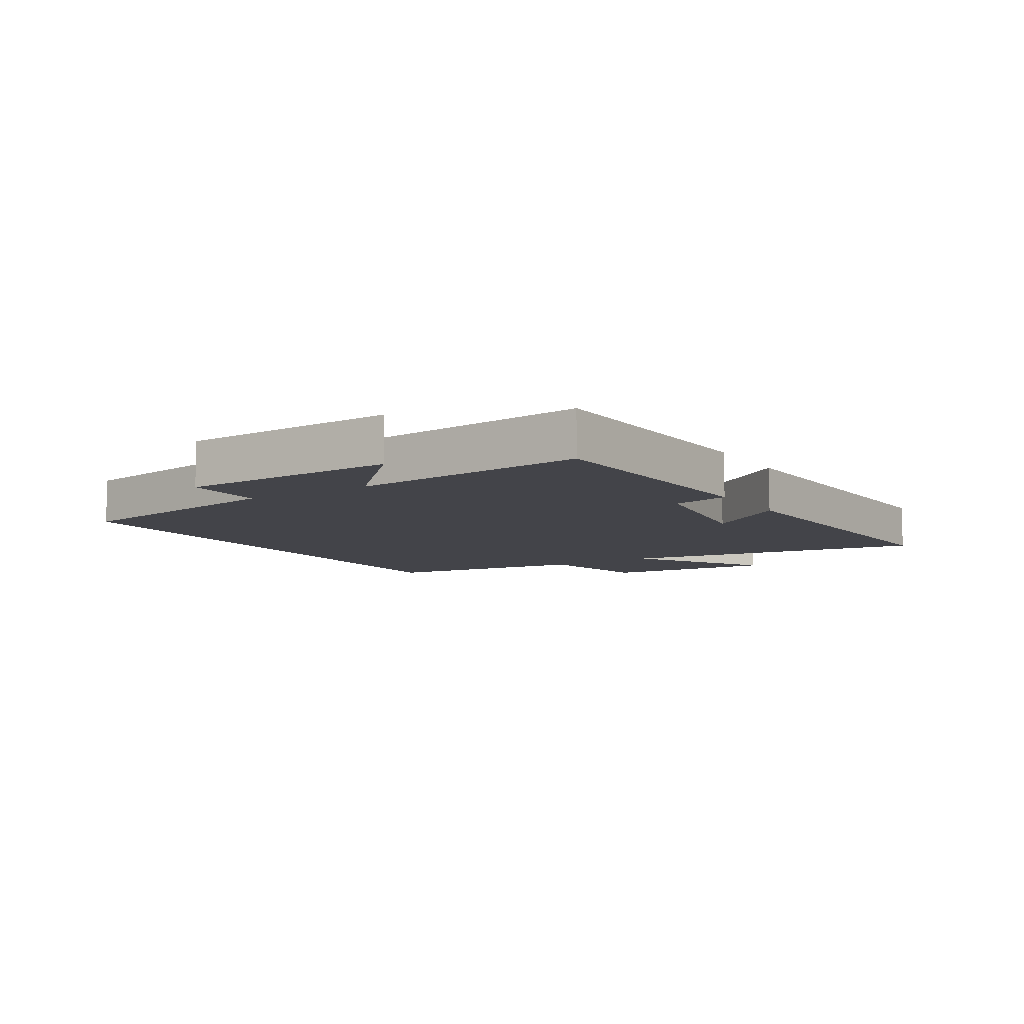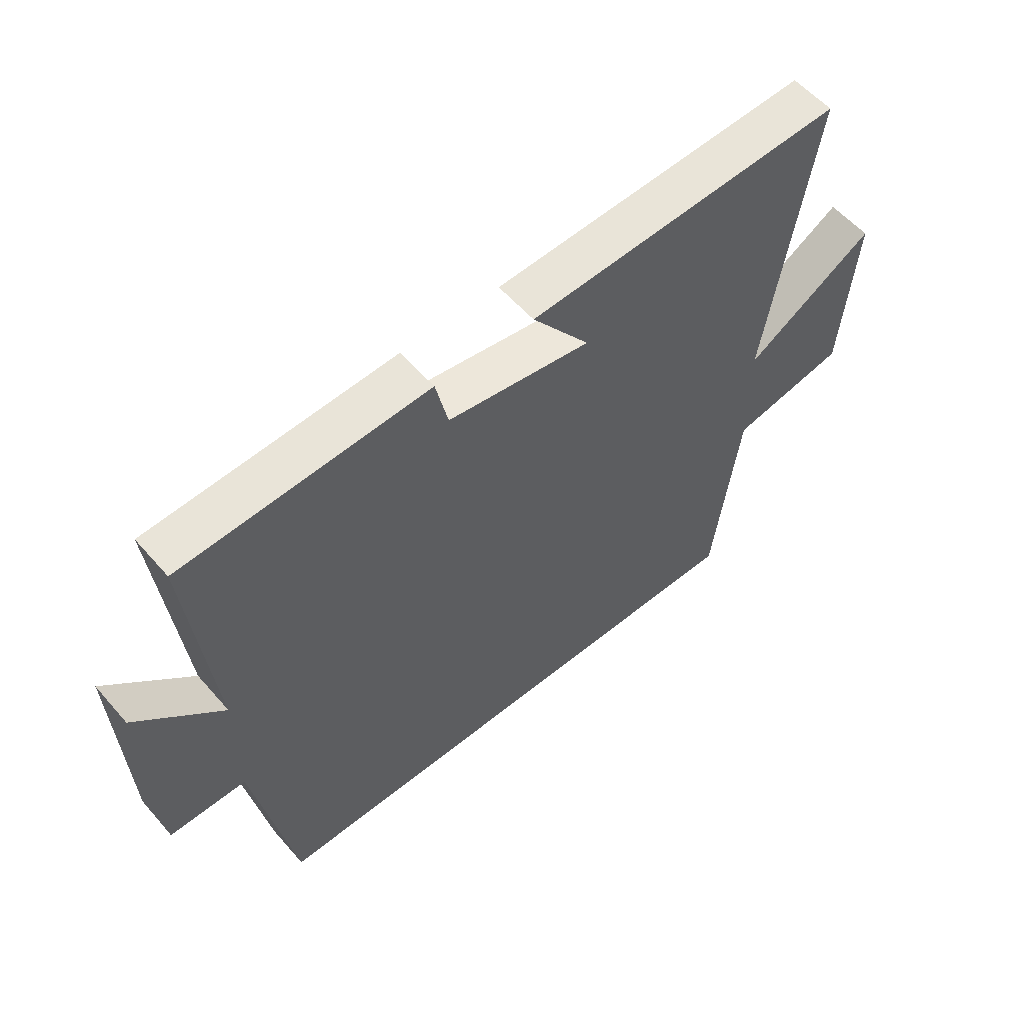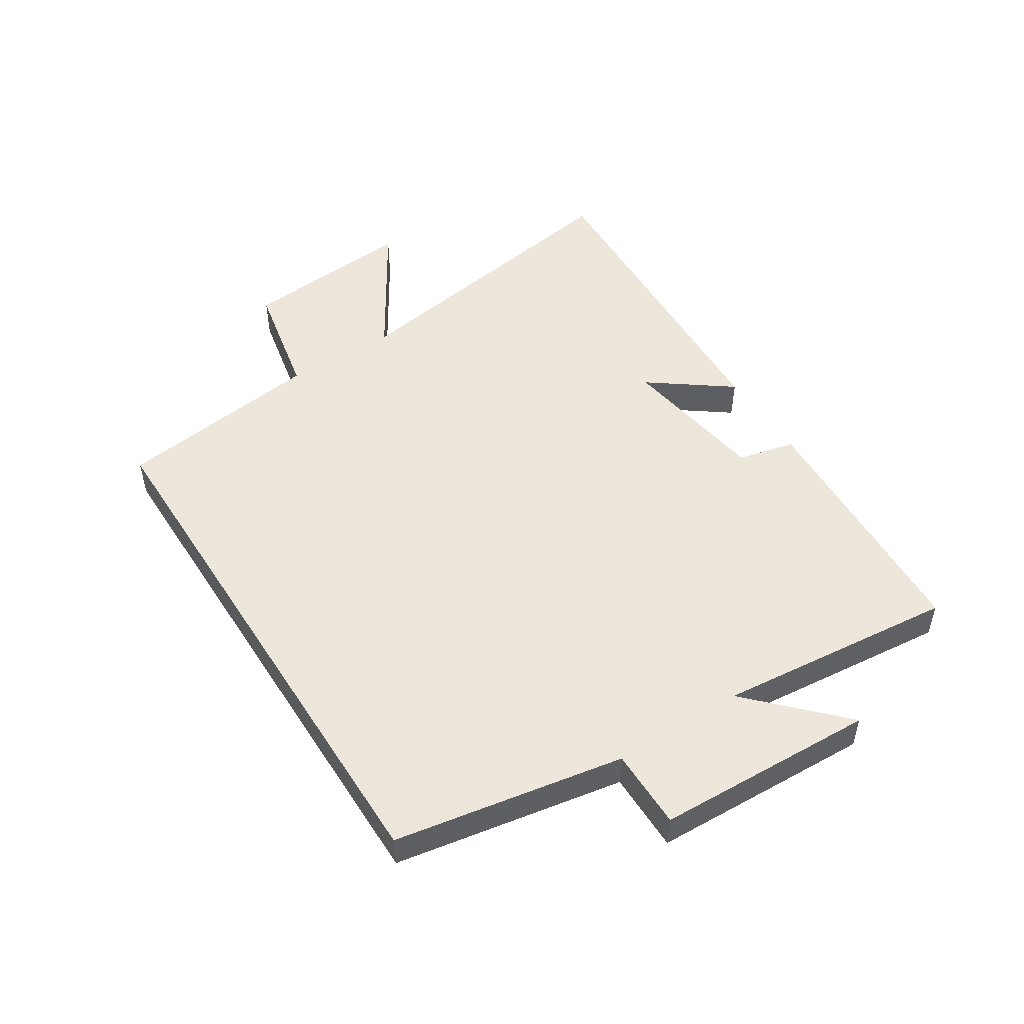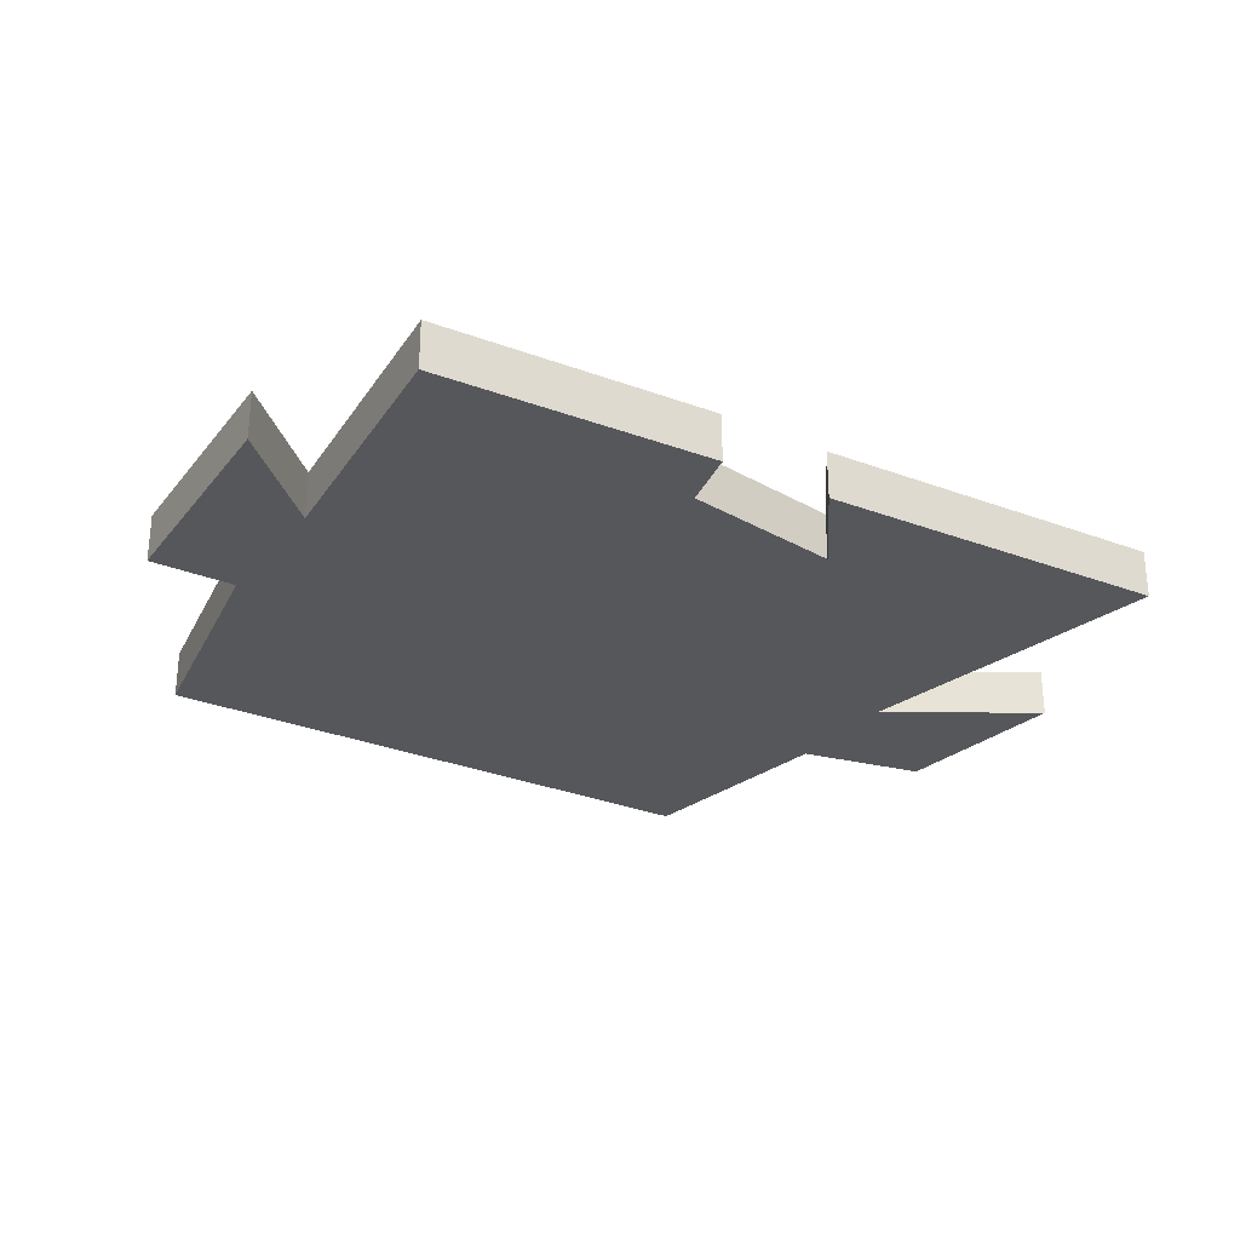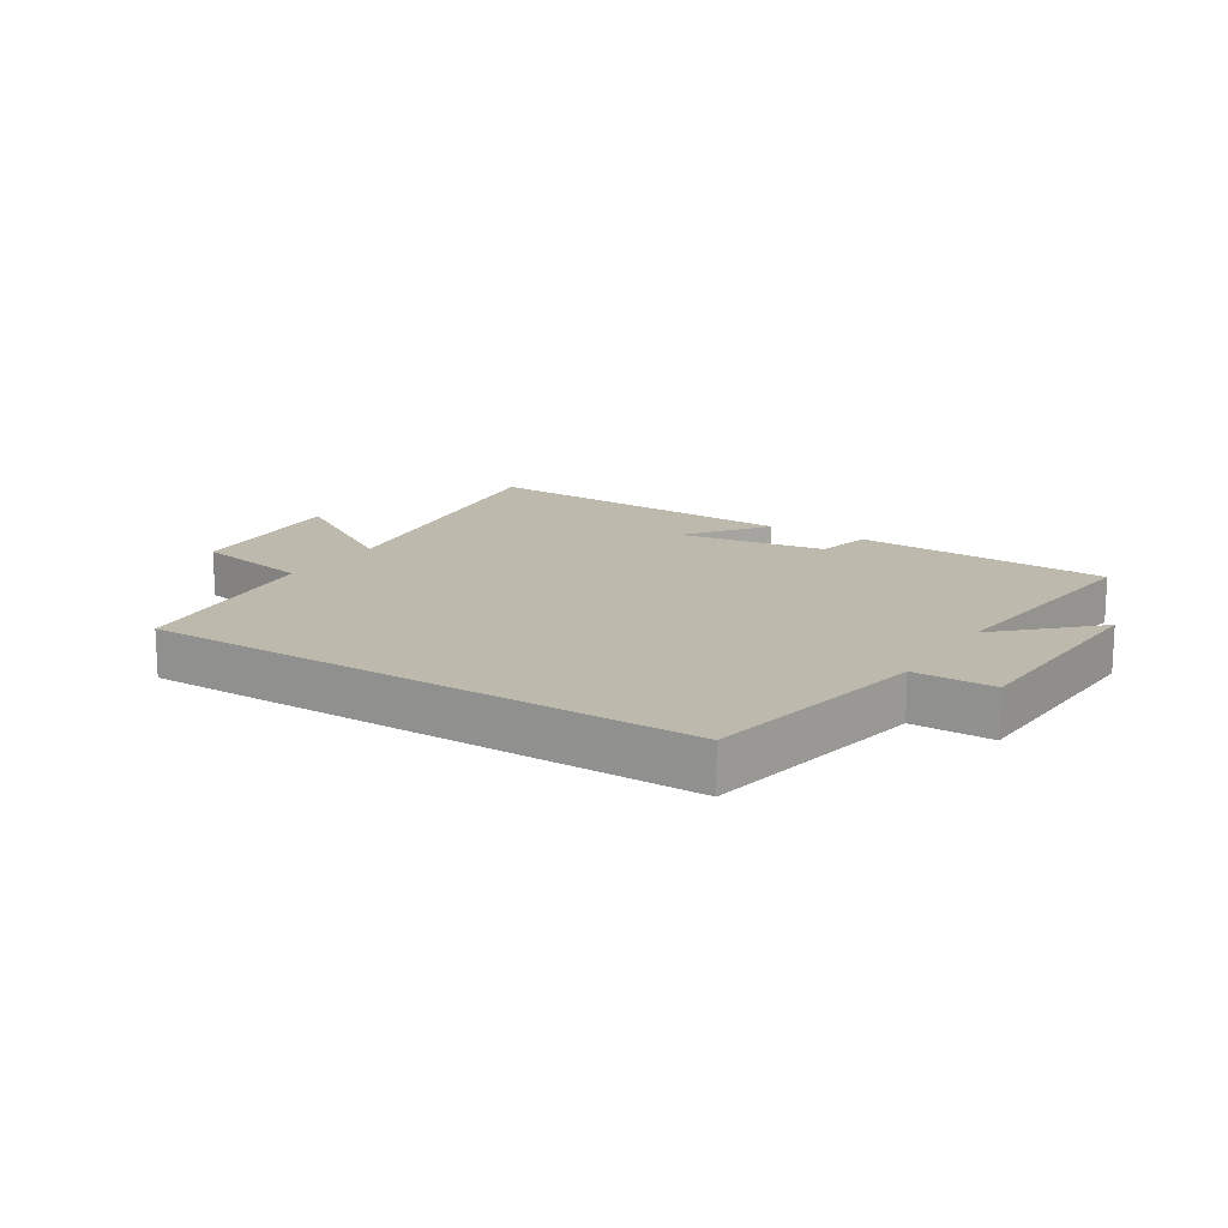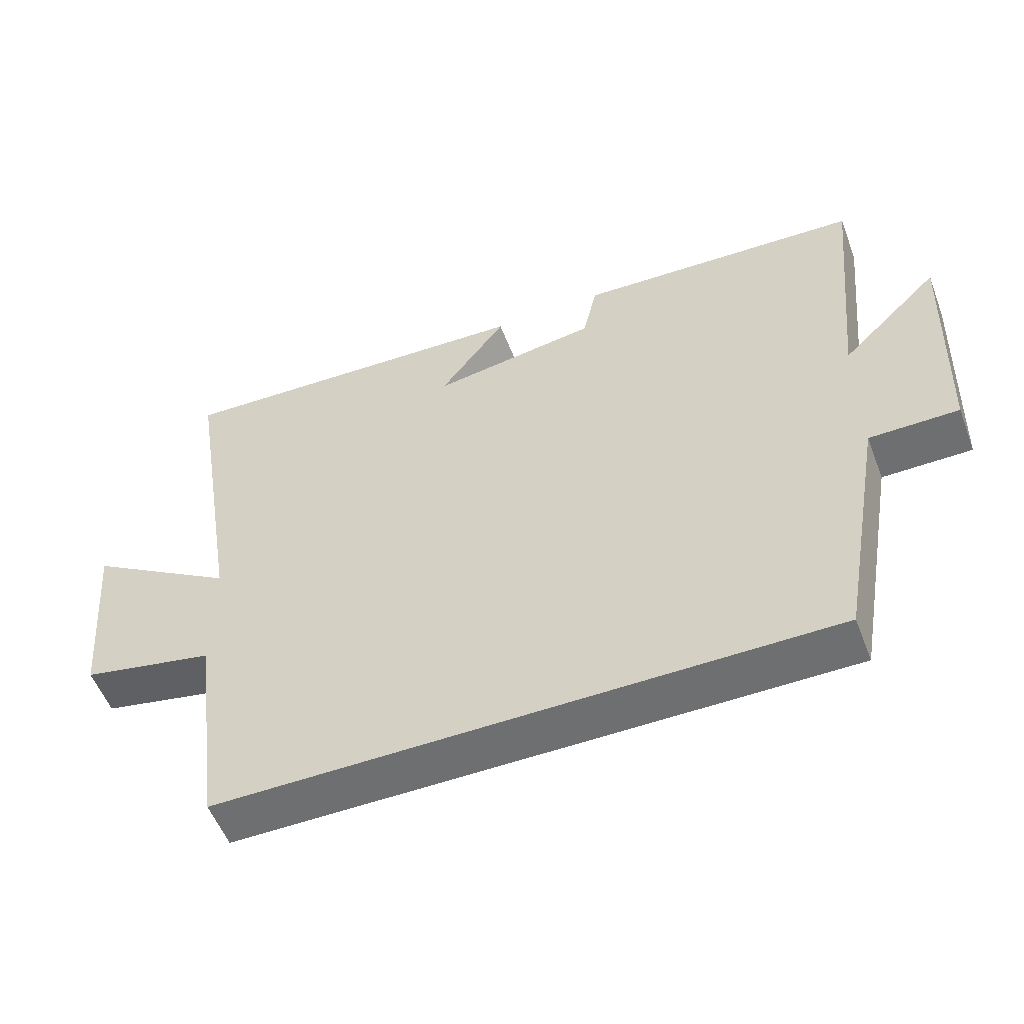
<metadata>
{"format":"obj","ext":"obj","renderer":"f3d","projection":"perspective","resolution":1024,"background":"white","views":[{"elev":-8.4,"azim":-57.8,"up":"+Y"},{"elev":56.7,"azim":-40.4,"up":"+Z"},{"elev":50.5,"azim":-122.5,"up":"+Y"},{"elev":-27.4,"azim":-32.5,"up":"+Y"},{"elev":15.3,"azim":-147.3,"up":"+Y"},{"elev":-54.6,"azim":-159.2,"up":"+Z"}]}
</metadata>
<code>
v 0.581 0.07 0.524
v 0.5 0.07 0.023
v 0.718 0.07 0.158
v 0.694 0.07 -0.124
v 0.5 0.07 -0.163
v 0.456 0.07 -0.5
v -0.434 0.07 -0.5
v -0.5 0.07 -0.127
v -0.63 0.07 -0.127
v -0.644 0.07 0.231
v -0.5 0.07 0.091
v -0.539 0.07 0.479
v -0.122 0.07 0.5
v -0.101 0.07 0.407
v 0.141 0.07 0.369
v 0.044 0.07 0.5
v 0.581 0 0.524
v 0.5 0 0.023
v 0.718 0 0.158
v 0.694 0 -0.124
v 0.5 0 -0.163
v 0.456 0 -0.5
v -0.434 0 -0.5
v -0.5 0 -0.127
v -0.63 0 -0.127
v -0.644 0 0.231
v -0.5 0 0.091
v -0.539 0 0.479
v -0.122 0 0.5
v -0.101 0 0.407
v 0.141 0 0.369
v 0.044 0 0.5
f 15 16 1 2
f 14 15 2
f 11 12 13 14
f 11 14 2
f 8 9 10 11
f 8 11 2
f 7 8 2
f 6 7 2
f 5 6 2
f 2 3 4 5
f 18 17 32 31
f 18 31 30
f 30 29 28 27
f 18 30 27
f 27 26 25 24
f 18 27 24
f 18 24 23
f 18 23 22
f 18 22 21
f 21 20 19 18
f 1 17 18 2
f 2 18 19 3
f 3 19 20 4
f 4 20 21 5
f 5 21 22 6
f 6 22 23 7
f 7 23 24 8
f 8 24 25 9
f 9 25 26 10
f 10 26 27 11
f 11 27 28 12
f 12 28 29 13
f 13 29 30 14
f 14 30 31 15
f 15 31 32 16
f 16 32 17 1

</code>
